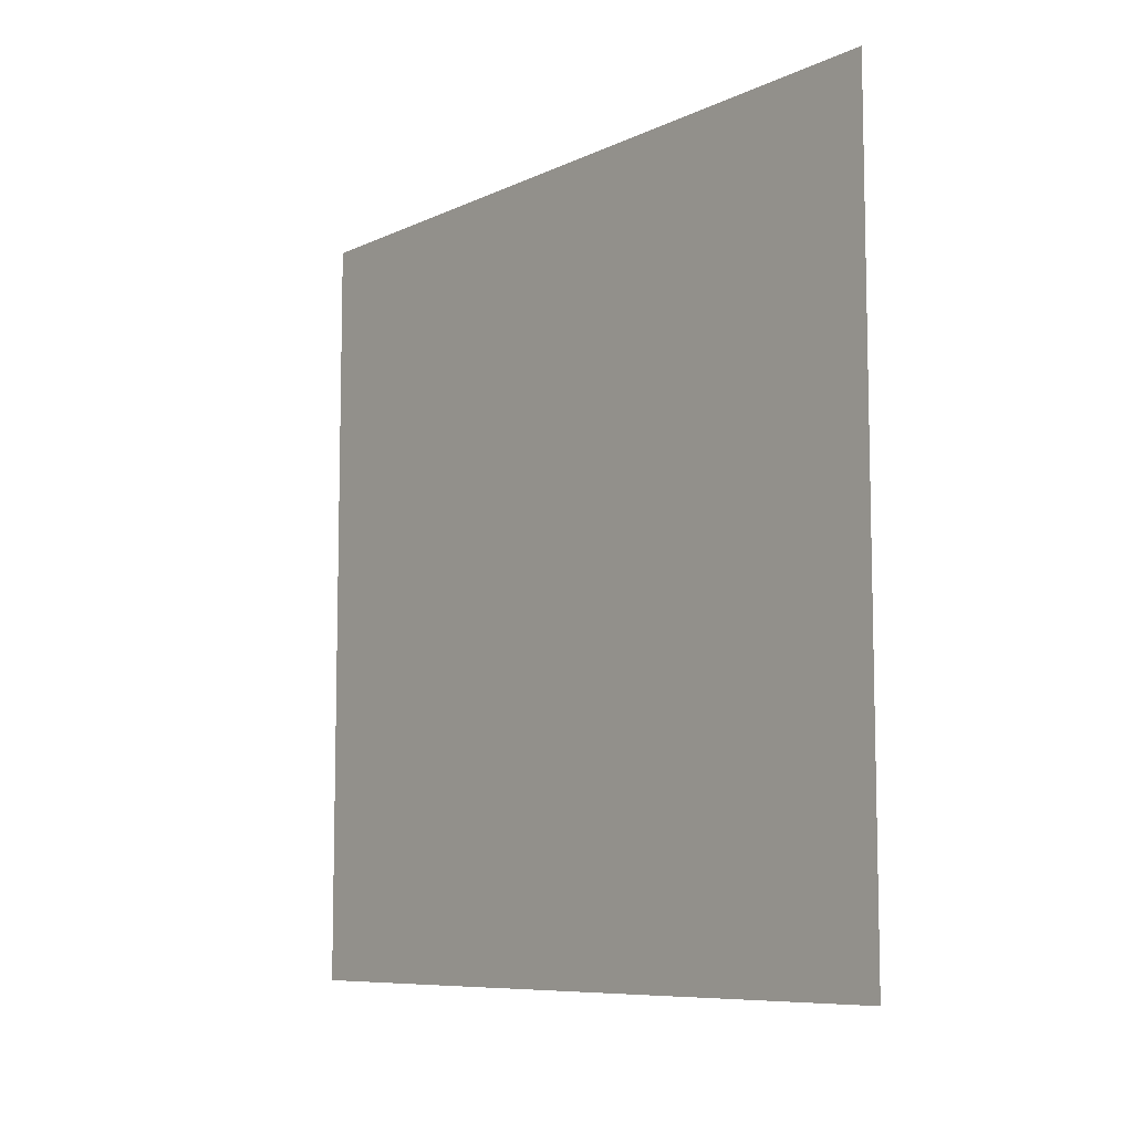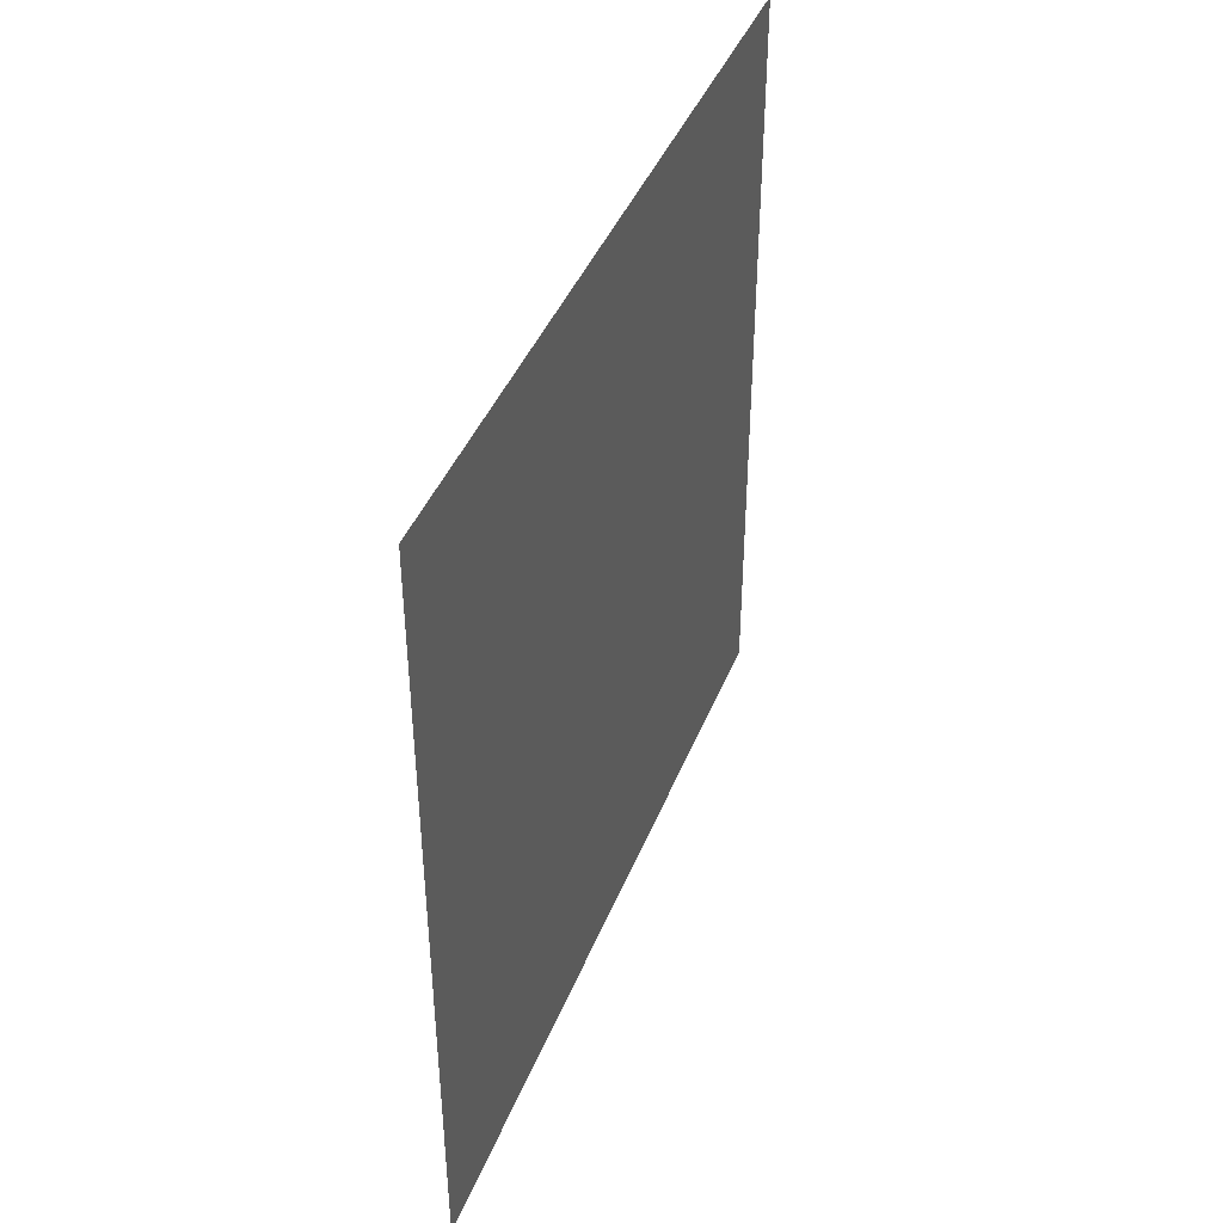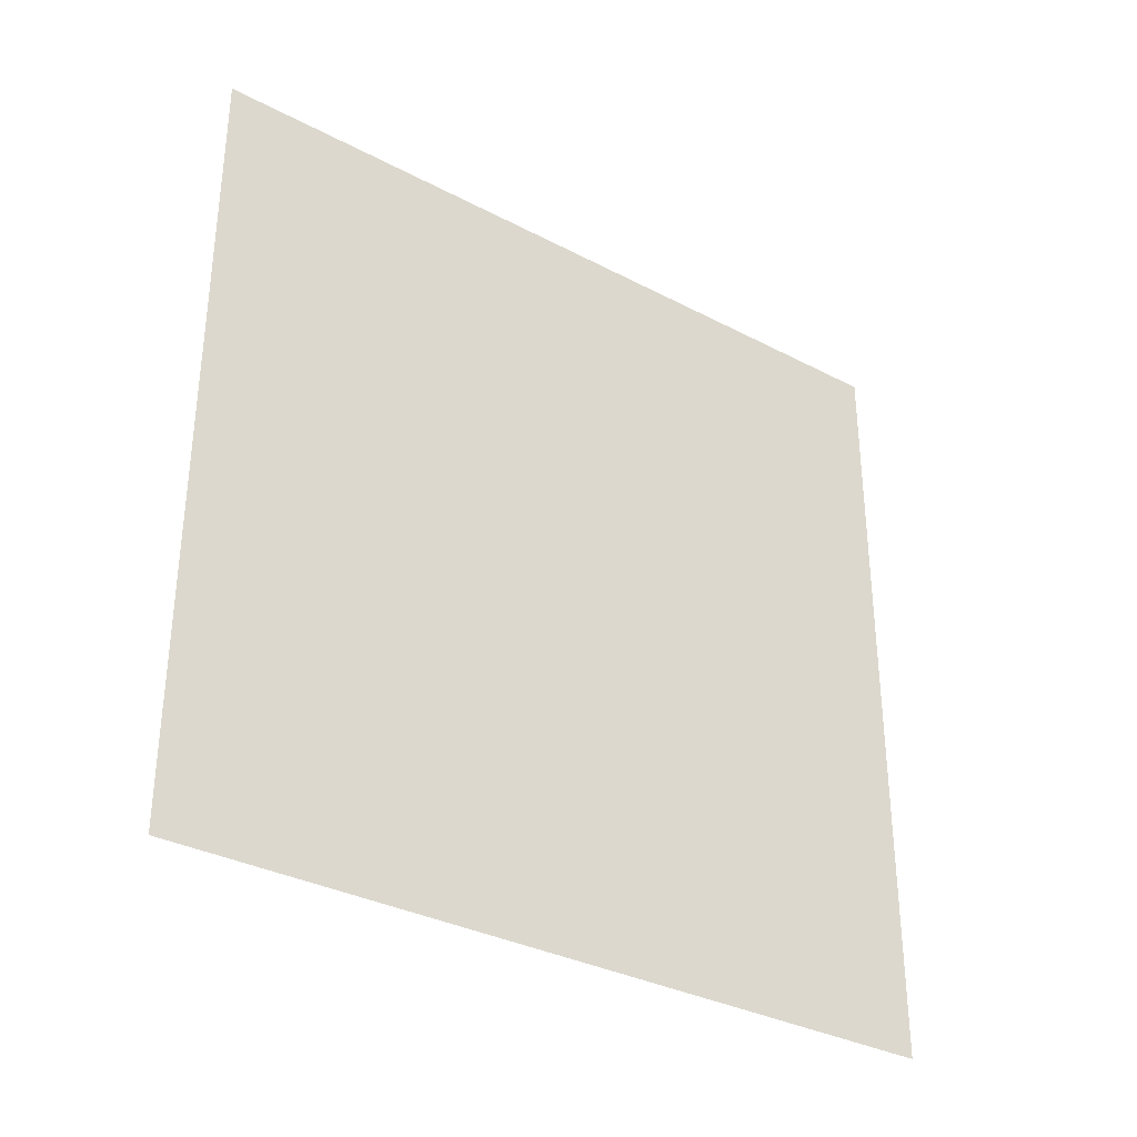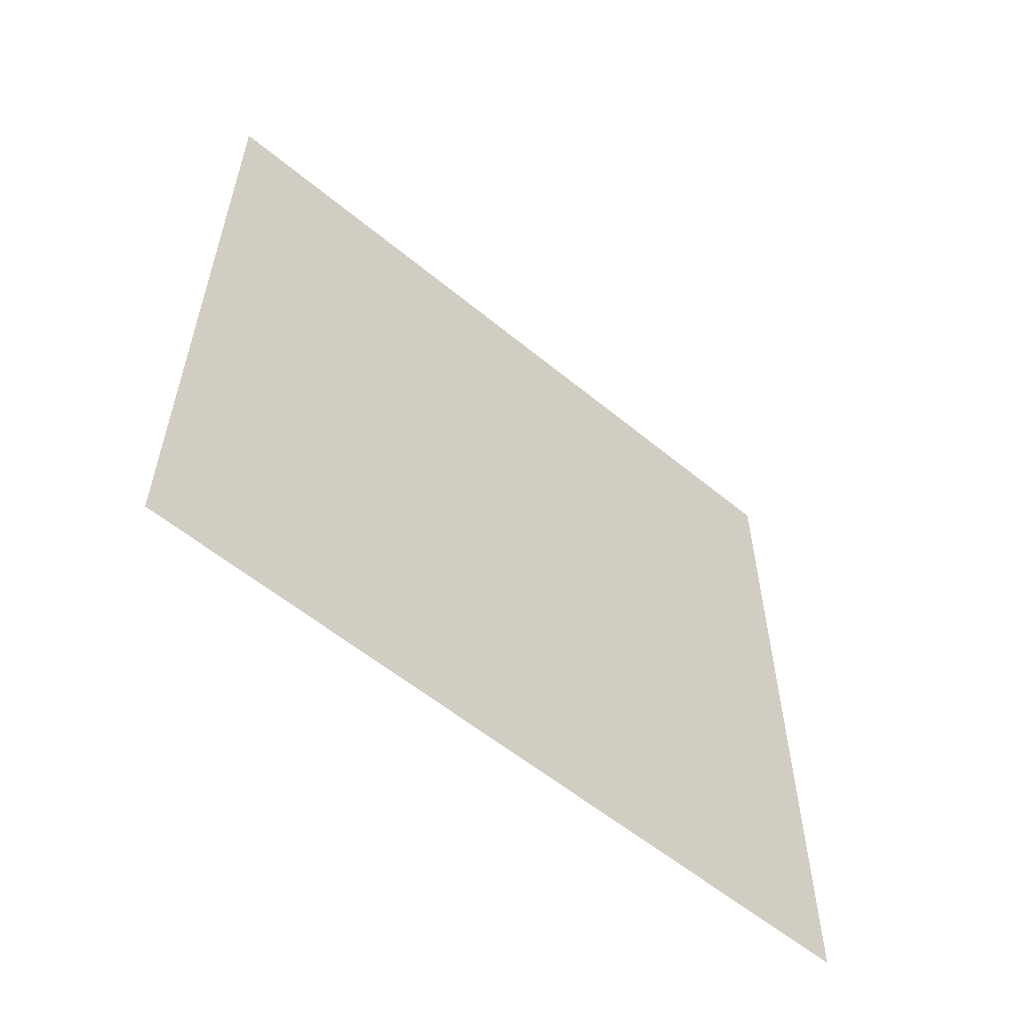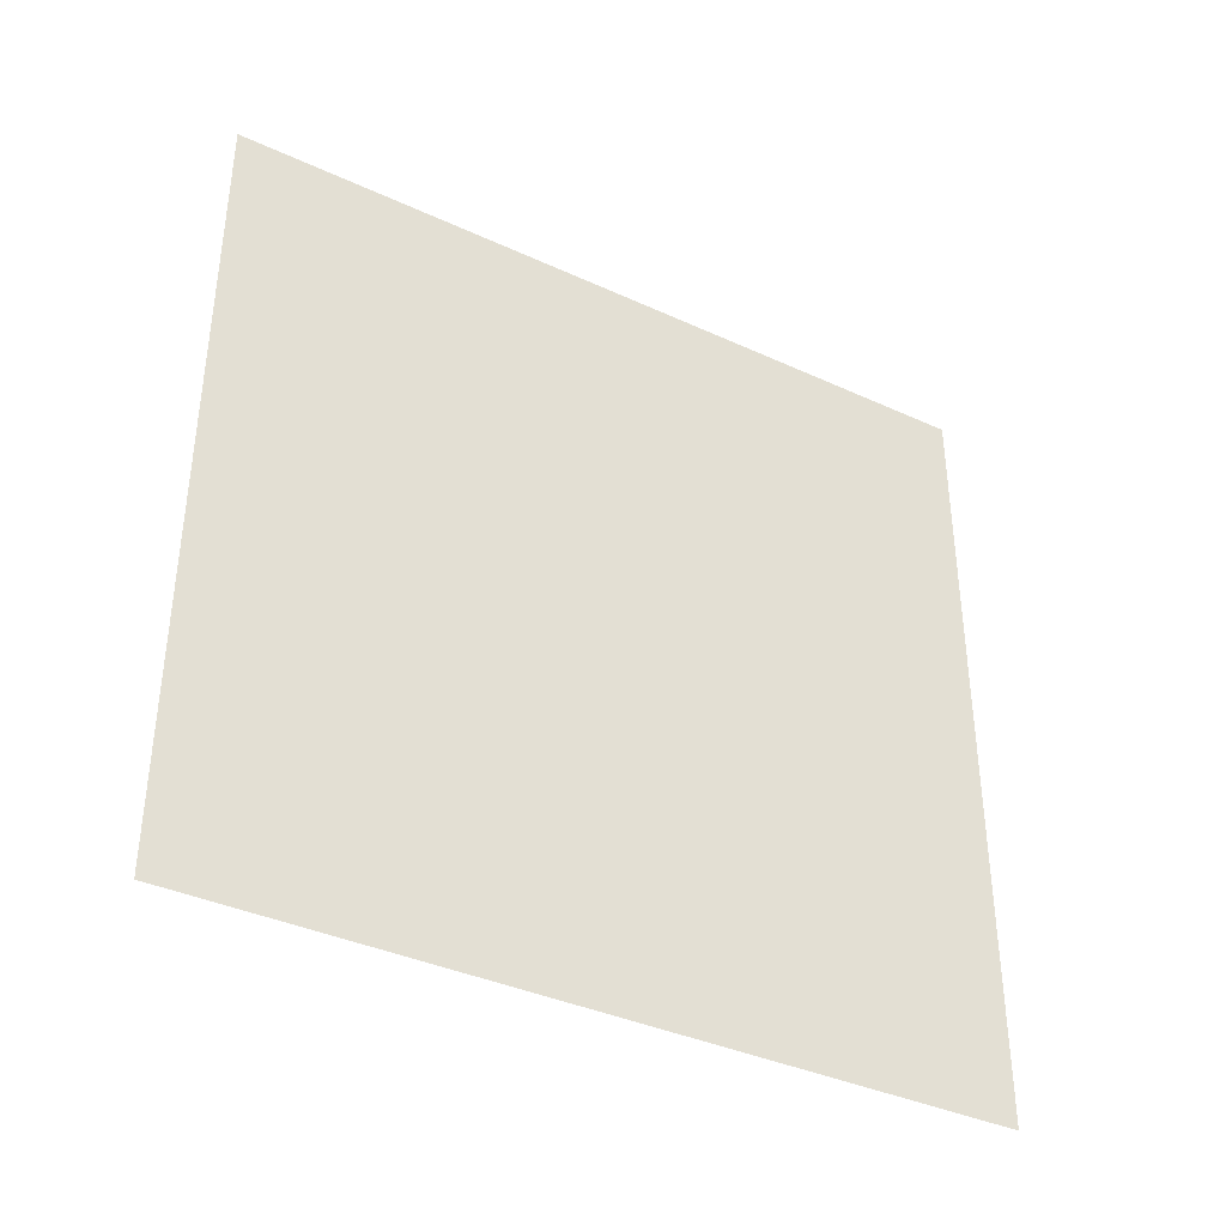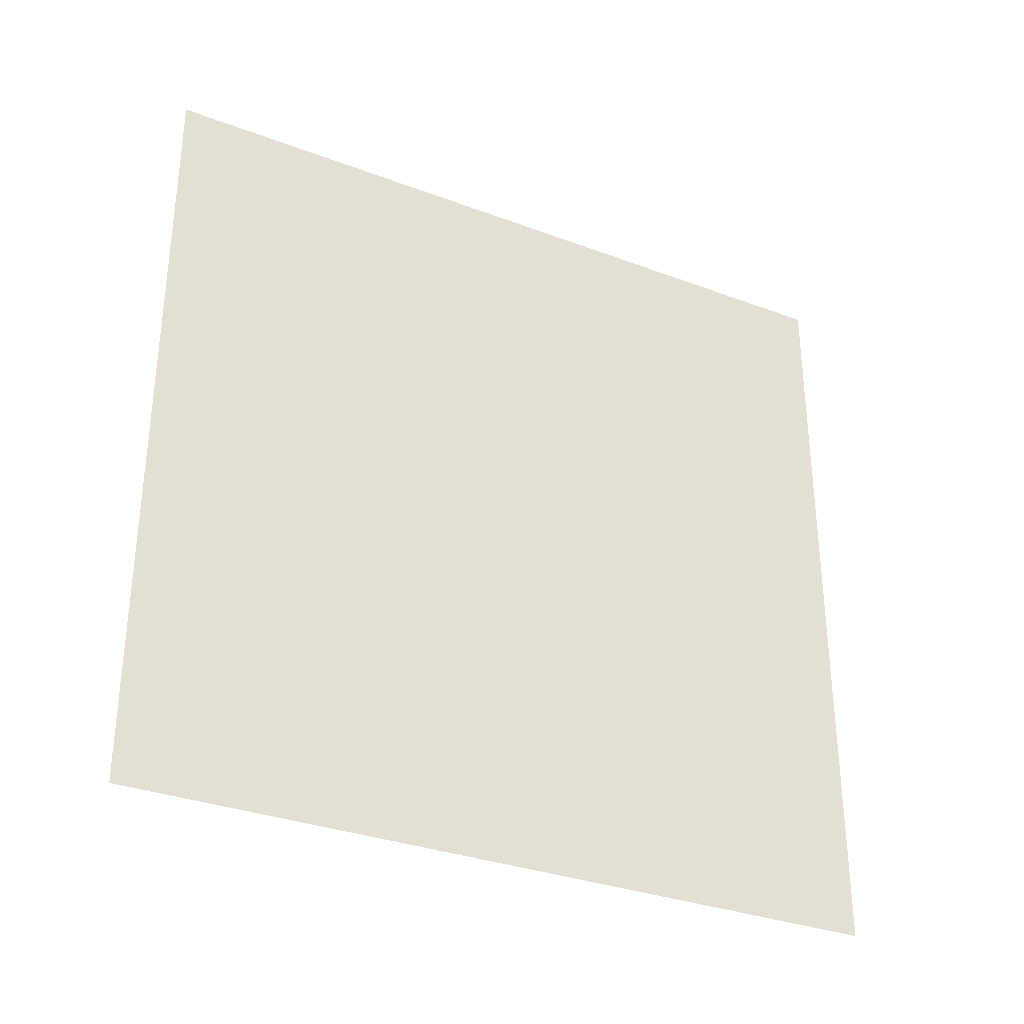
<metadata>
{"format":"obj","ext":"obj","renderer":"f3d","projection":"perspective","resolution":1024,"background":"white","views":[{"elev":-8.4,"azim":141.3,"up":"+Y"},{"elev":42.2,"azim":20.7,"up":"+Y"},{"elev":-33.3,"azim":54.2,"up":"+Y"},{"elev":-57.5,"azim":49.4,"up":"+Y"},{"elev":-37.8,"azim":59.6,"up":"+Z"},{"elev":-32.4,"azim":62.3,"up":"+Z"}]}
</metadata>
<code>
o Cube.002
v 45.88 -51.81 50.84
v 45.88 51.43 50.84
v 45.88 -51.81 -52.4
v 45.88 51.43 -52.4
f 4 1 3
f 4 2 1

</code>
